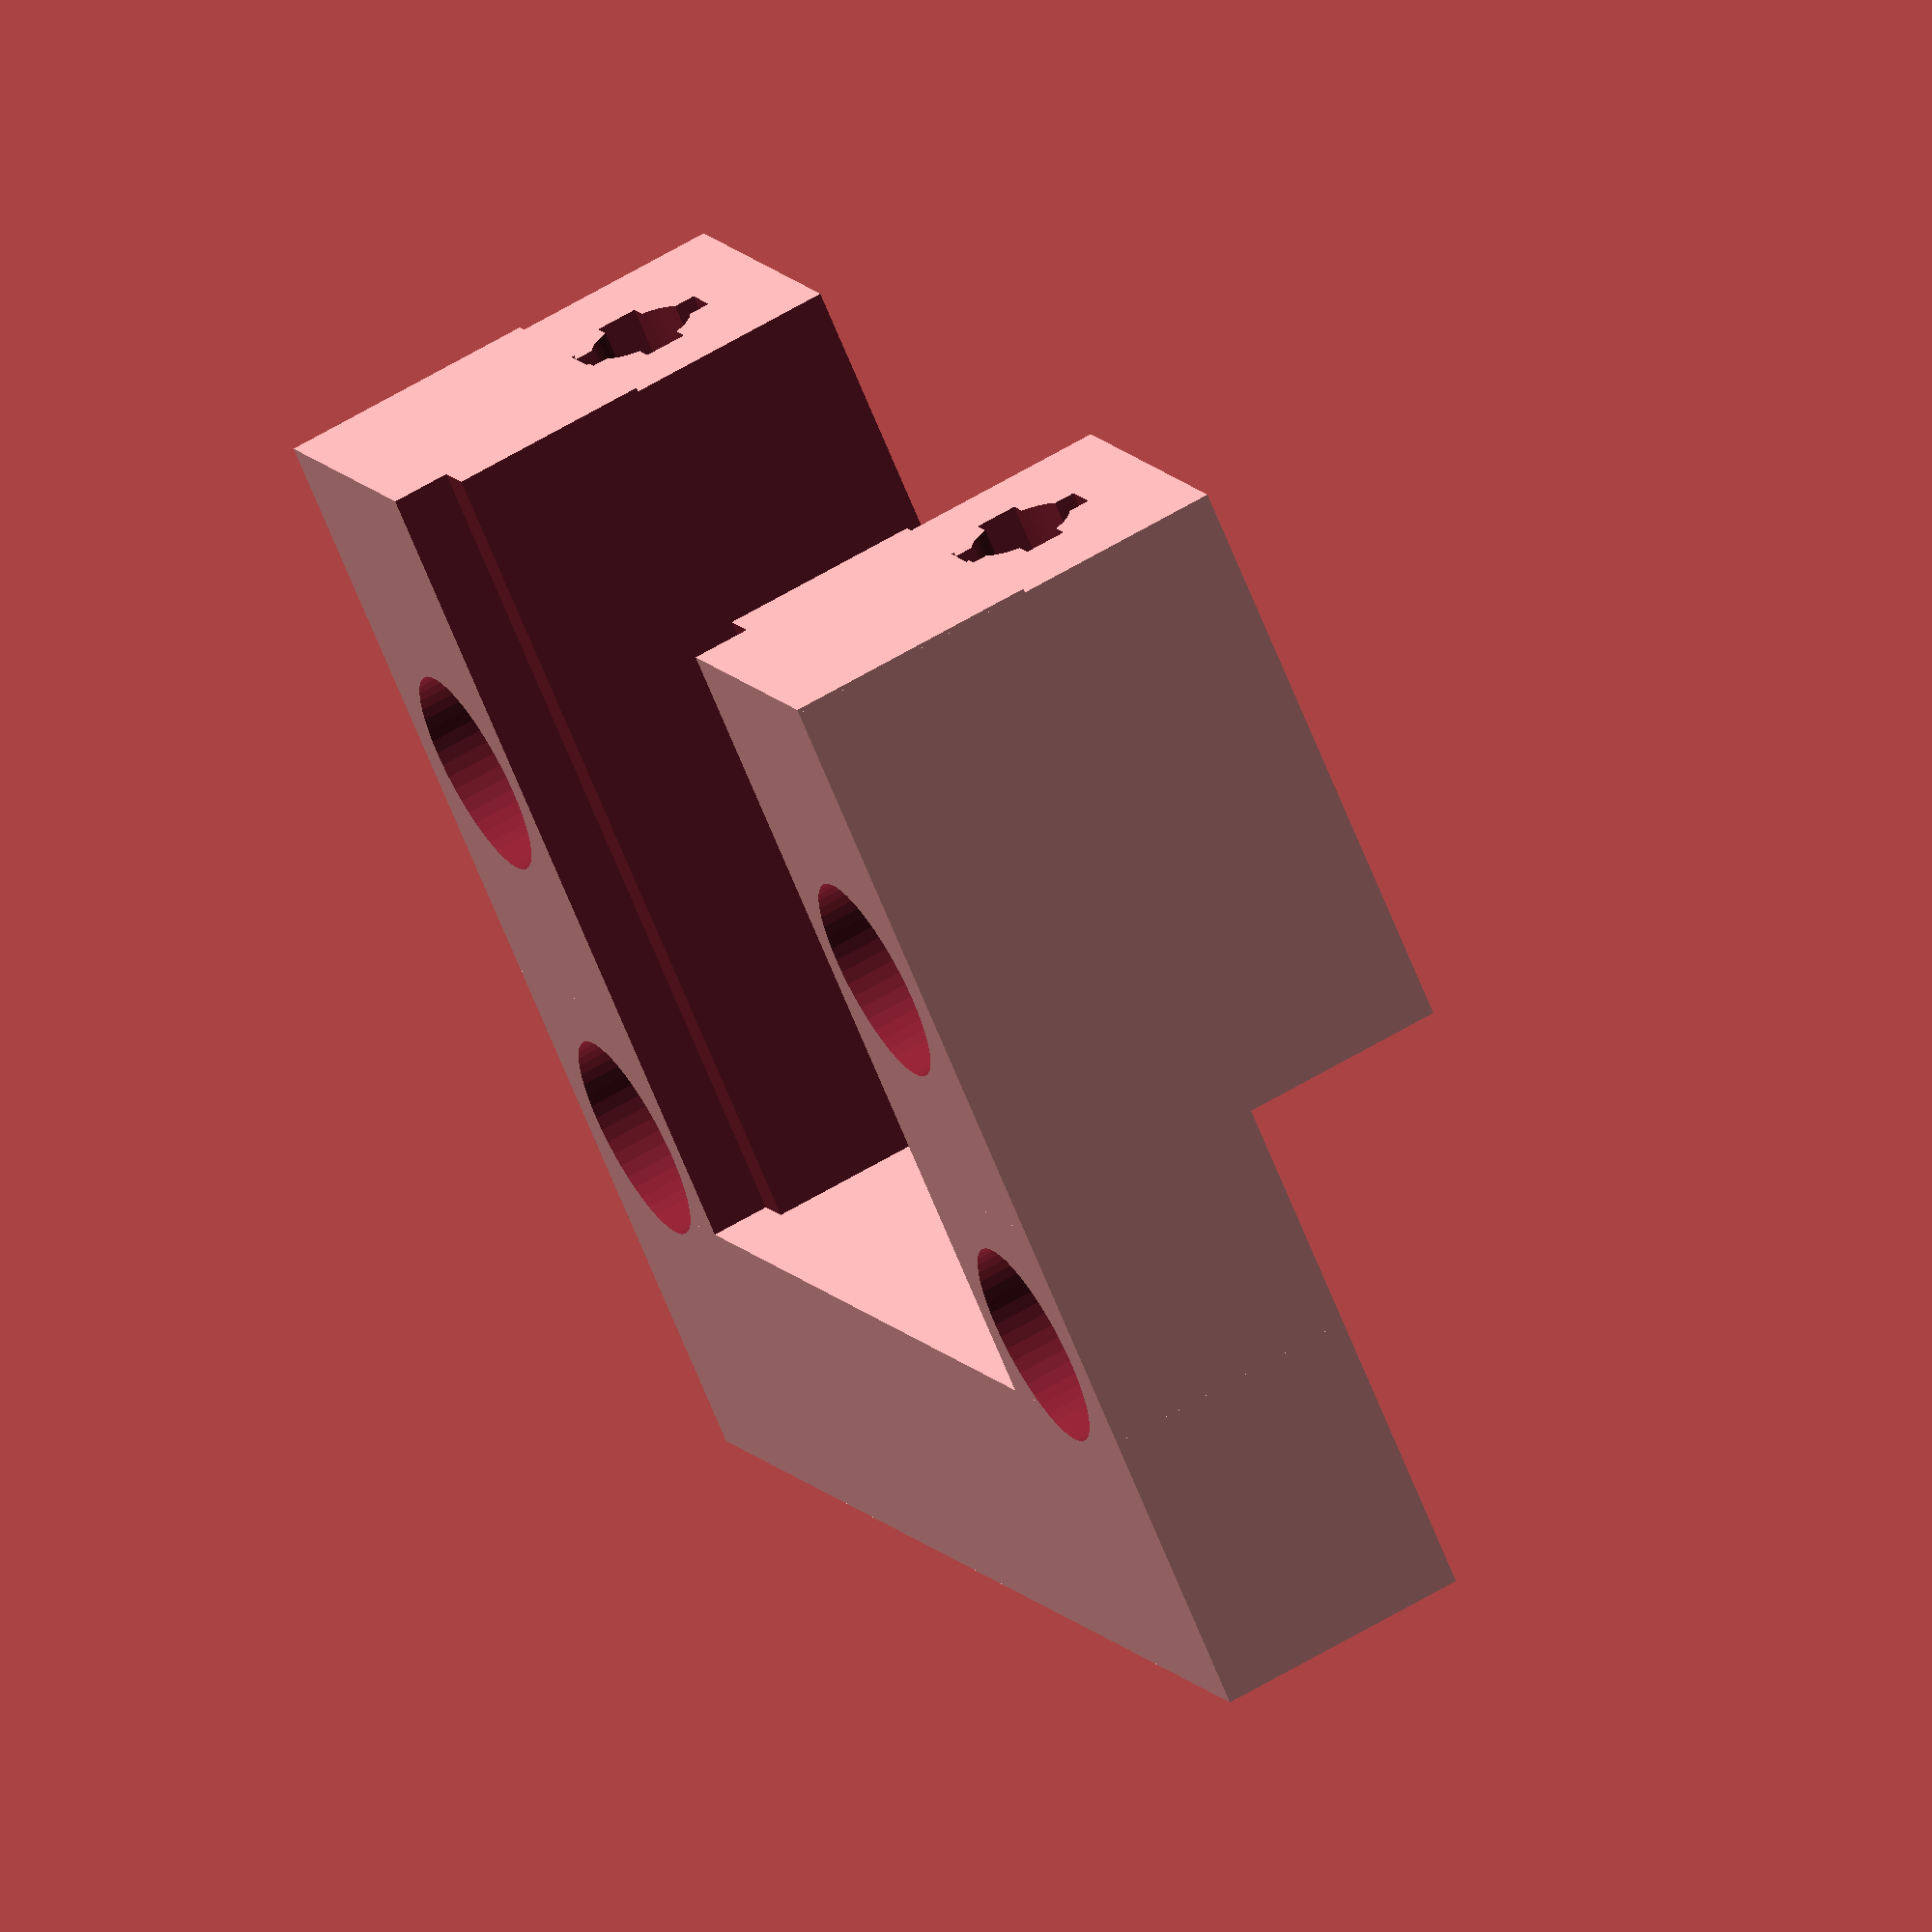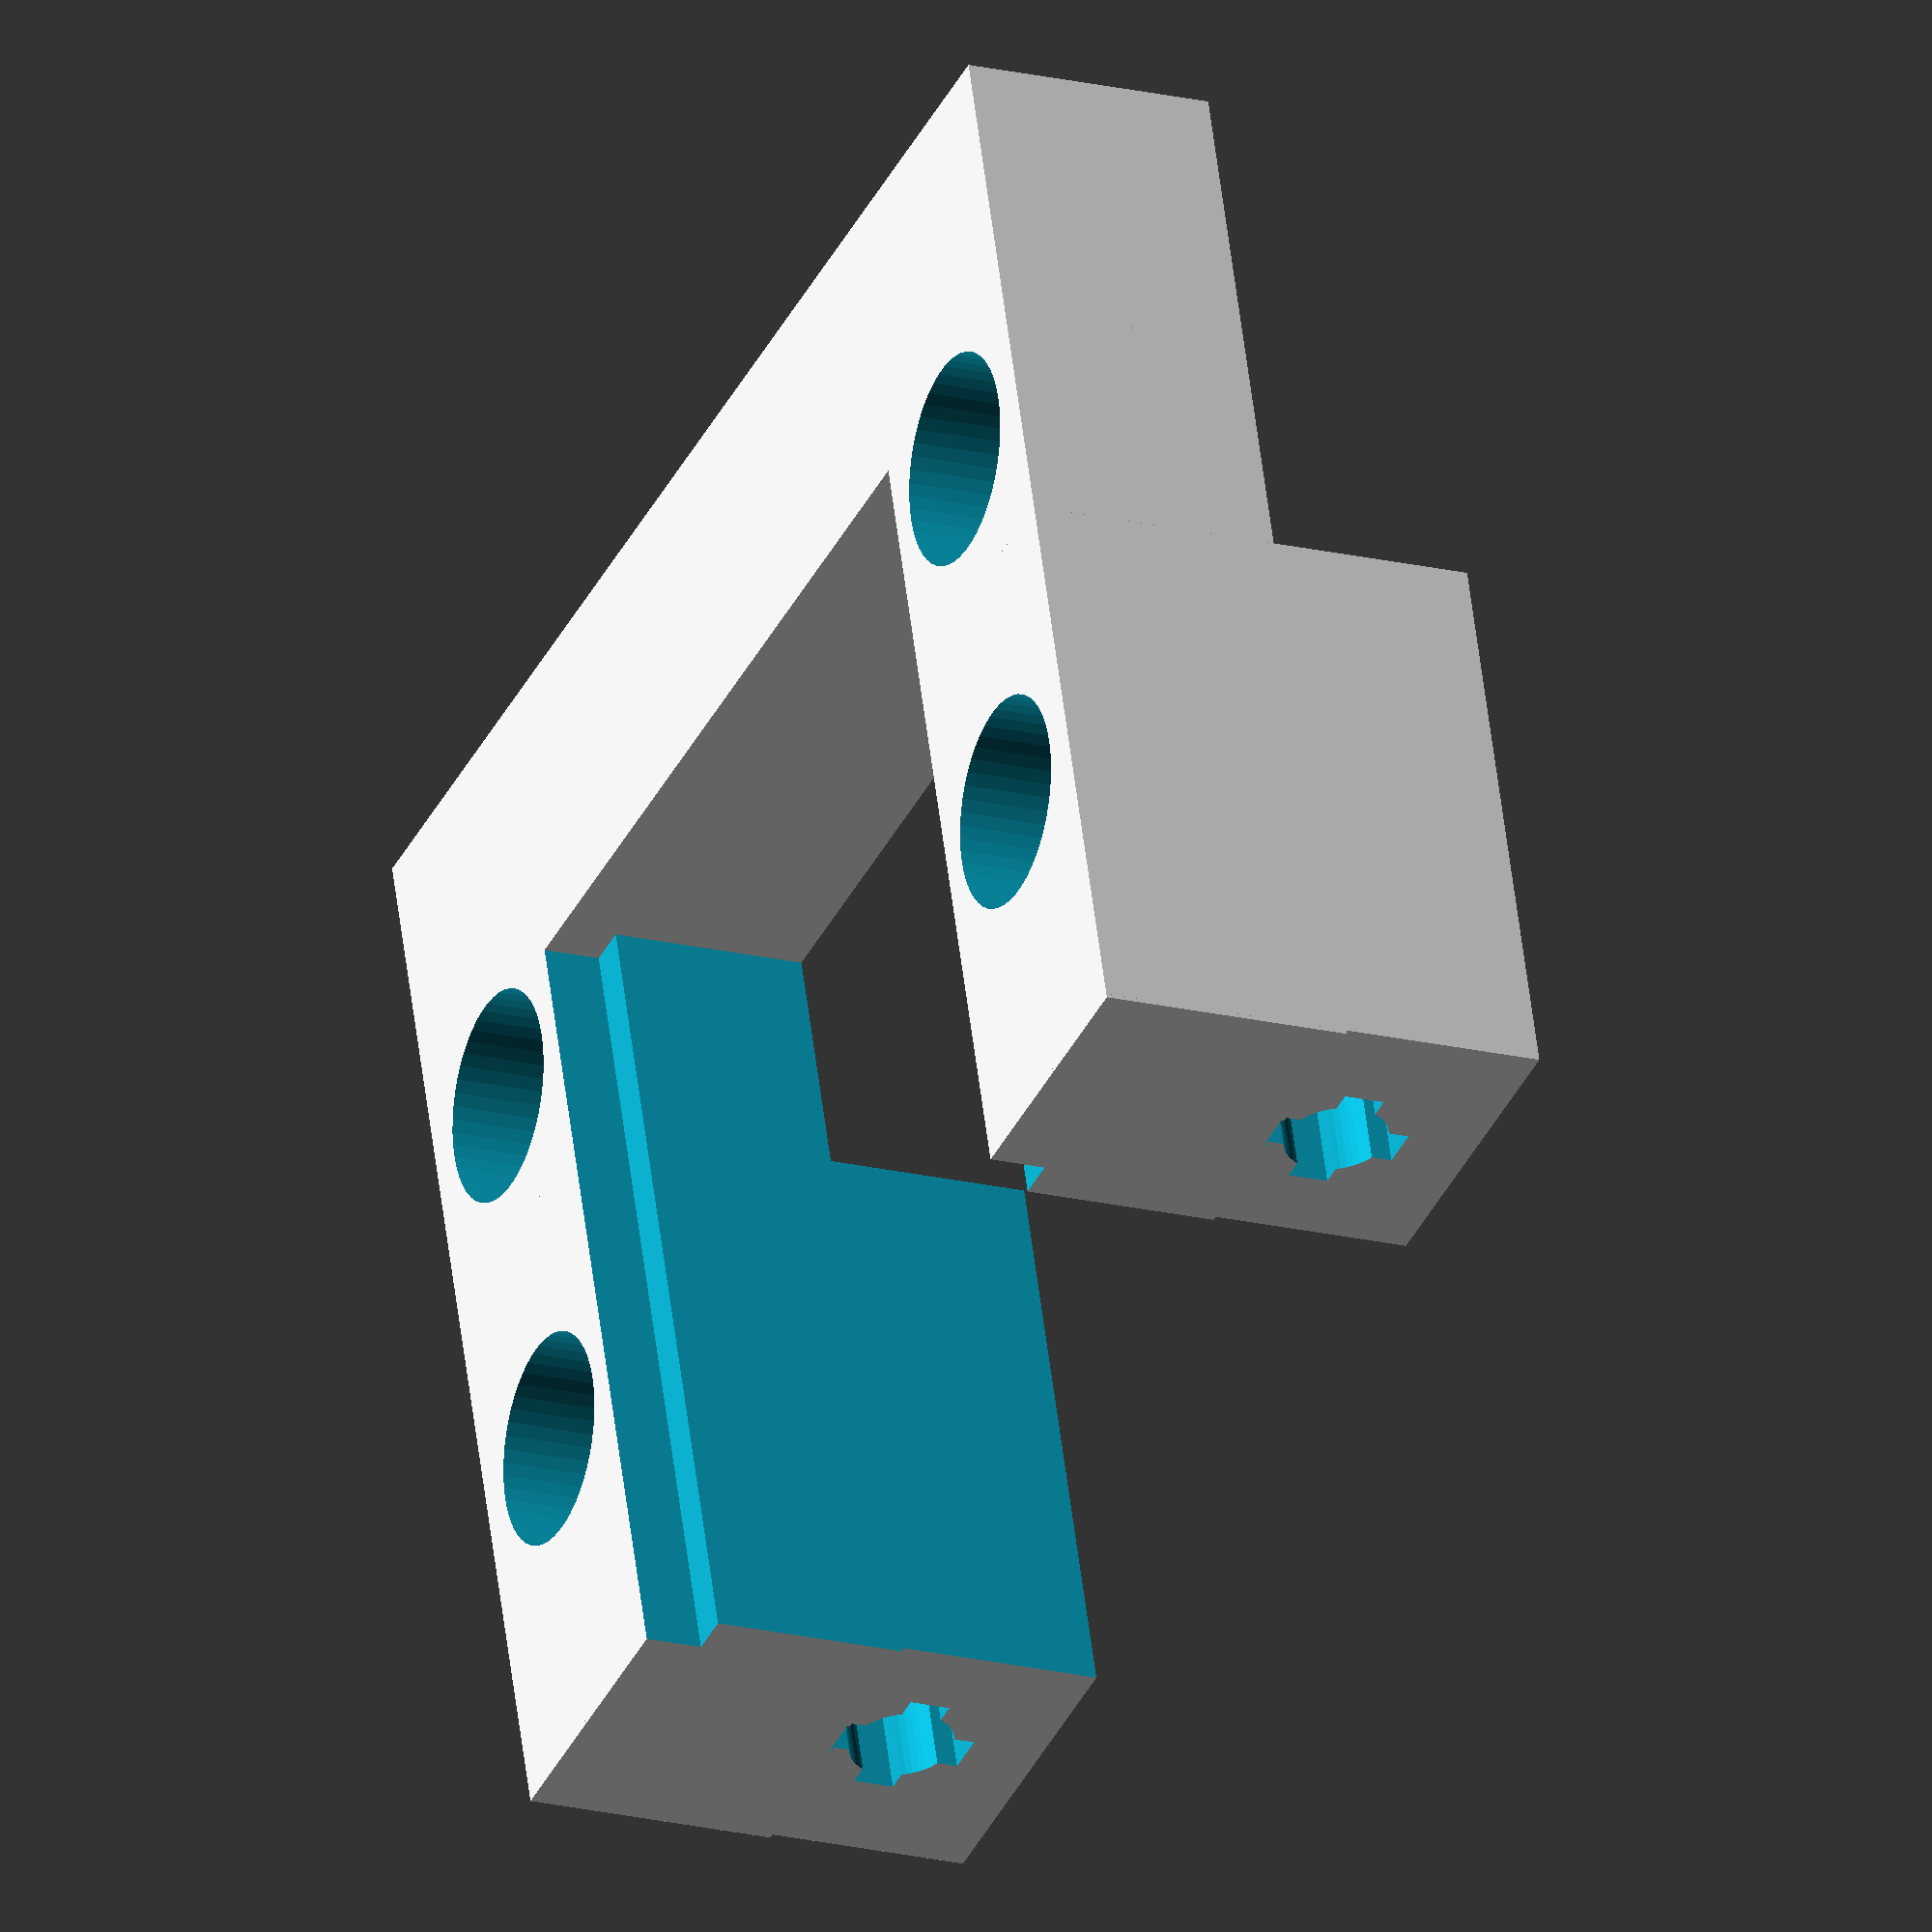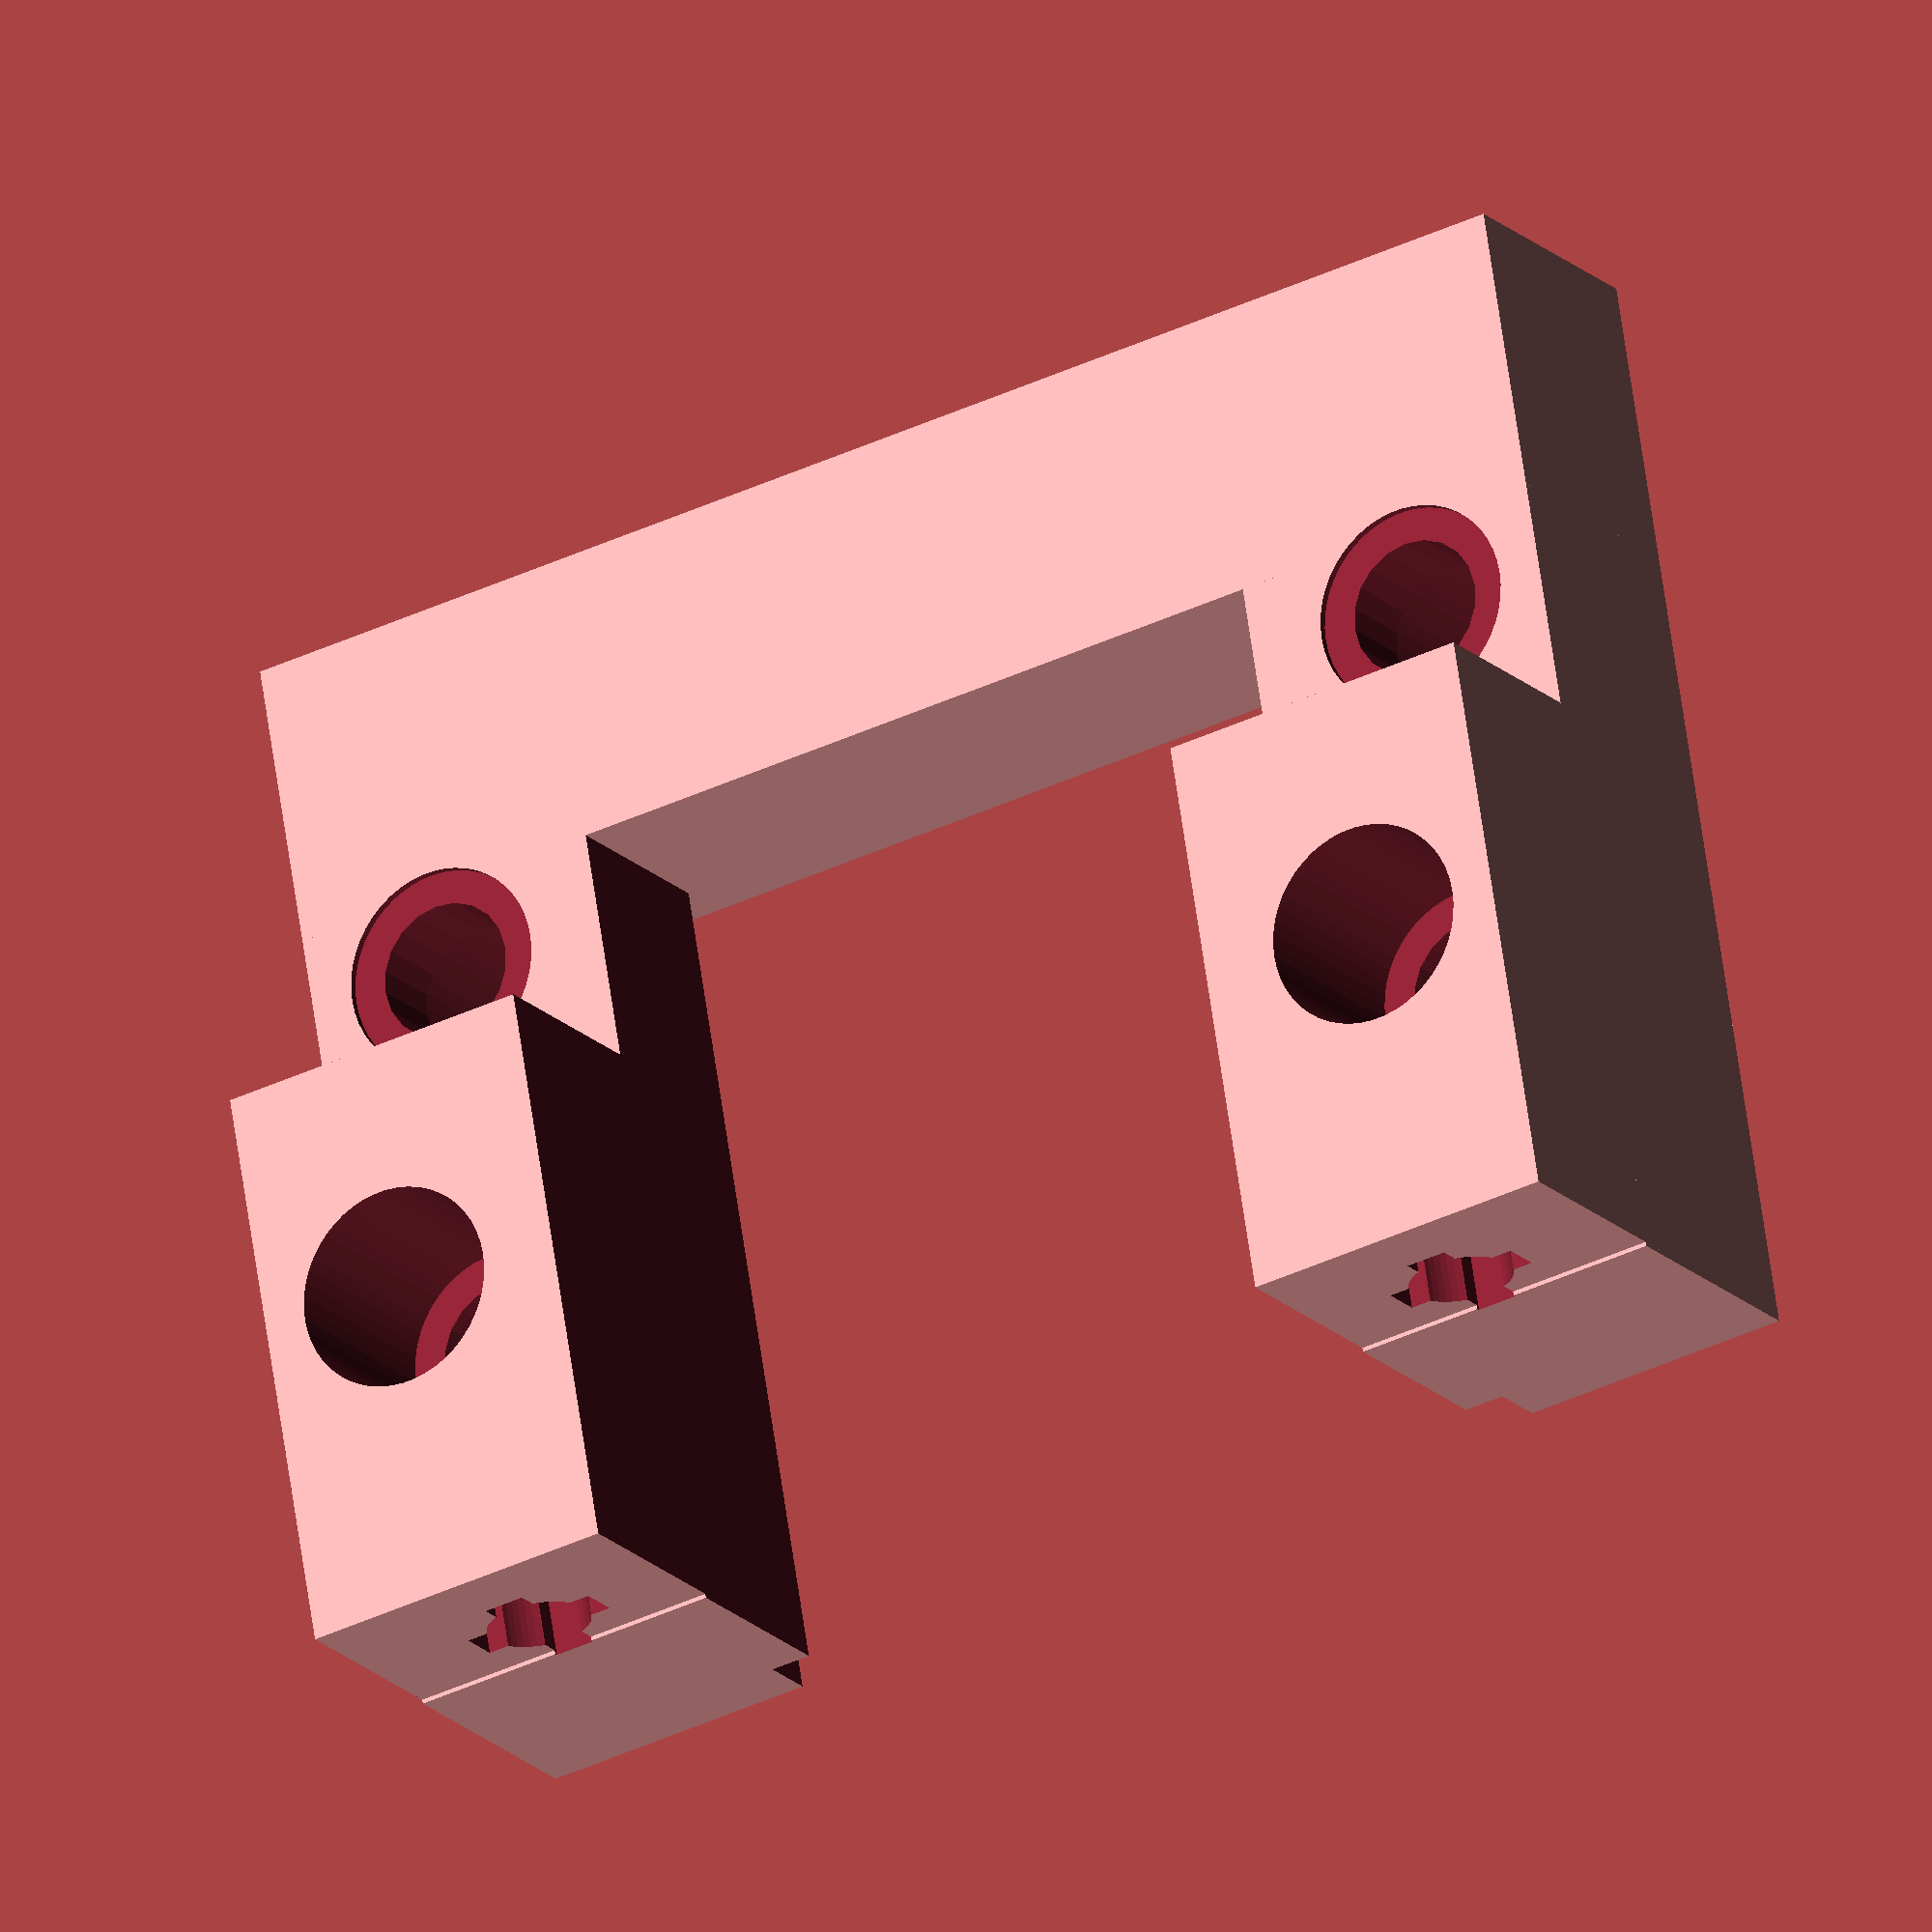
<openscad>
pin = 2.54;
midi_port_w = 19.7;
midi_port_slot_th = 1.2;
midi_port_slot_w = 1;
midi_port_slot_slop = 0.2;
midi_port_wall_w = 7;
midi_port_wall_th = 5;
midi_port_top_pin_offset = 2.7;
midi_port_screw_x = midi_port_w / 2 + midi_port_wall_w / 2;
midi_port_screw_y = midi_port_w / 4;
midi_plug_outer_d = 16.7;
midi_plug_inner_d = 13.2;
midi_plug_slop = 1;
midi_plug_hole_taper = 0.8;
plate_stem_d = 5;
plate_stem_h = 4;
plate_stem_slop = 0.1;
screw_inside_d = 2.5;
screw_outside_d = 3.3;
screw_head_d = 4.8;

module mirror_copy (d) {
    children();
    mirror(d) children();
}

module screw_hole (depth=5, taper=true) {
    taper_h = 1;
    taper_w = screw_head_d - screw_outside_d;
    cylinder(d=screw_inside_d, h=depth * 2, center=true, $fn=50);
    cube([screw_outside_d, 1, depth * 2], center=true);
    cube([1, screw_outside_d, depth * 2], center=true);
    if (taper) {
        cylinder(d1=screw_head_d + taper_w, d2=screw_head_d - taper_w,  h=taper_h * 2, center=true, $fn=50);
    }
}

module midi_port_holder () {
    w_with_wall = midi_port_w + midi_port_wall_w * 2;

    difference () {
        union () {
            difference () {
                union () {
                    translate([0, 0, -(midi_port_slot_th + midi_port_wall_th) / 2])
                        cube([w_with_wall, midi_port_w + midi_port_slot_slop, midi_port_slot_th + midi_port_wall_th], center=true);

                    translate([0, -midi_port_w / 2 + 7, -(midi_port_slot_th + midi_port_wall_th * 2) / 2])
                        cube([w_with_wall, 14, midi_port_slot_th + midi_port_wall_th * 2], center=true);

                }

                translate([0, 0, -midi_port_slot_th / 2])
                    cube([
                        midi_port_w + midi_port_slot_slop * 2,
                        50,
                        midi_port_slot_th + midi_port_slot_slop * 2
                    ], center=true);

                cube([midi_port_w - midi_port_slot_w * 2 + midi_port_slot_slop * 2, 50, 50], center=true);
            }

            translate([
                0,
                midi_port_w / 2 + midi_port_wall_w / 2,
                -(midi_port_slot_th + midi_port_wall_th) / 2
            ])
                cube([
                    w_with_wall,
                    midi_port_wall_w,
                    midi_port_slot_th + midi_port_wall_th
                ], center=true);
        }

        mirror_copy([1, 0, 0])
            translate([
                -pin * 5,
                -midi_port_w / 2,
                -midi_port_top_pin_offset - pin * 2
            ])
                rotate([-90, 0, 0]) screw_hole(taper=false);

        midi_port_holder_stems_placement () {
            plate_stem_negative_insert();
        }
    }
}

module plate_stem () {
    difference () {
        translate([0, 0, -plate_stem_h/2])
            cylinder(d=plate_stem_d, h=plate_stem_h, center=true, $fn=50);

        translate([0, 0, -plate_stem_h/2])
            rotate([180, 0, 0])
            screw_hole(taper=false);
    }
}

module plate_stem_negative_insert () {
    holding_layer_th = 2;

    // screw-diameter through
    cylinder(d=screw_outside_d, h=50, center=true, $fn=20);

    translate([0, 0, -plate_stem_h / 2])
        cylinder(d=plate_stem_d + plate_stem_slop, h=plate_stem_h + plate_stem_slop, center=true, $fn=50);

    x = 50;
    translate([0, 0, -plate_stem_h - holding_layer_th - x/2])
        cylinder(d=screw_head_d + plate_stem_slop, h=x, center=true, $fn=50);

}

module midi_port_holder_stems_placement () {
    translate([0, 3, 0]) mirror_copy([0, 1, 0]) mirror_copy([1, 0, 0]) {
        translate([midi_port_screw_x, midi_port_screw_y, 0])
        children();
    }
}

module midi_test_plate () {
    th = 5;
    difference () {
        translate([0, 0, th / 2])
            cube([50, 50, th], center=true);

        x = 20;
        cylinder(
            d1=midi_plug_outer_d + midi_plug_slop * 2 - x * midi_plug_hole_taper,
            d2=midi_plug_outer_d + midi_plug_slop * 2 + x * midi_plug_hole_taper,
            h=x,
            center=true,
            $fn=100
        );
    }

    midi_port_holder_stems_placement() {
        plate_stem();
    }
}


midi_test_plate();

!translate([0, 0, -3]) midi_port_holder();

</openscad>
<views>
elev=117.2 azim=312.8 roll=121.1 proj=o view=wireframe
elev=199.3 azim=163.2 roll=114.8 proj=o view=wireframe
elev=199.2 azim=189.5 roll=329.8 proj=o view=solid
</views>
